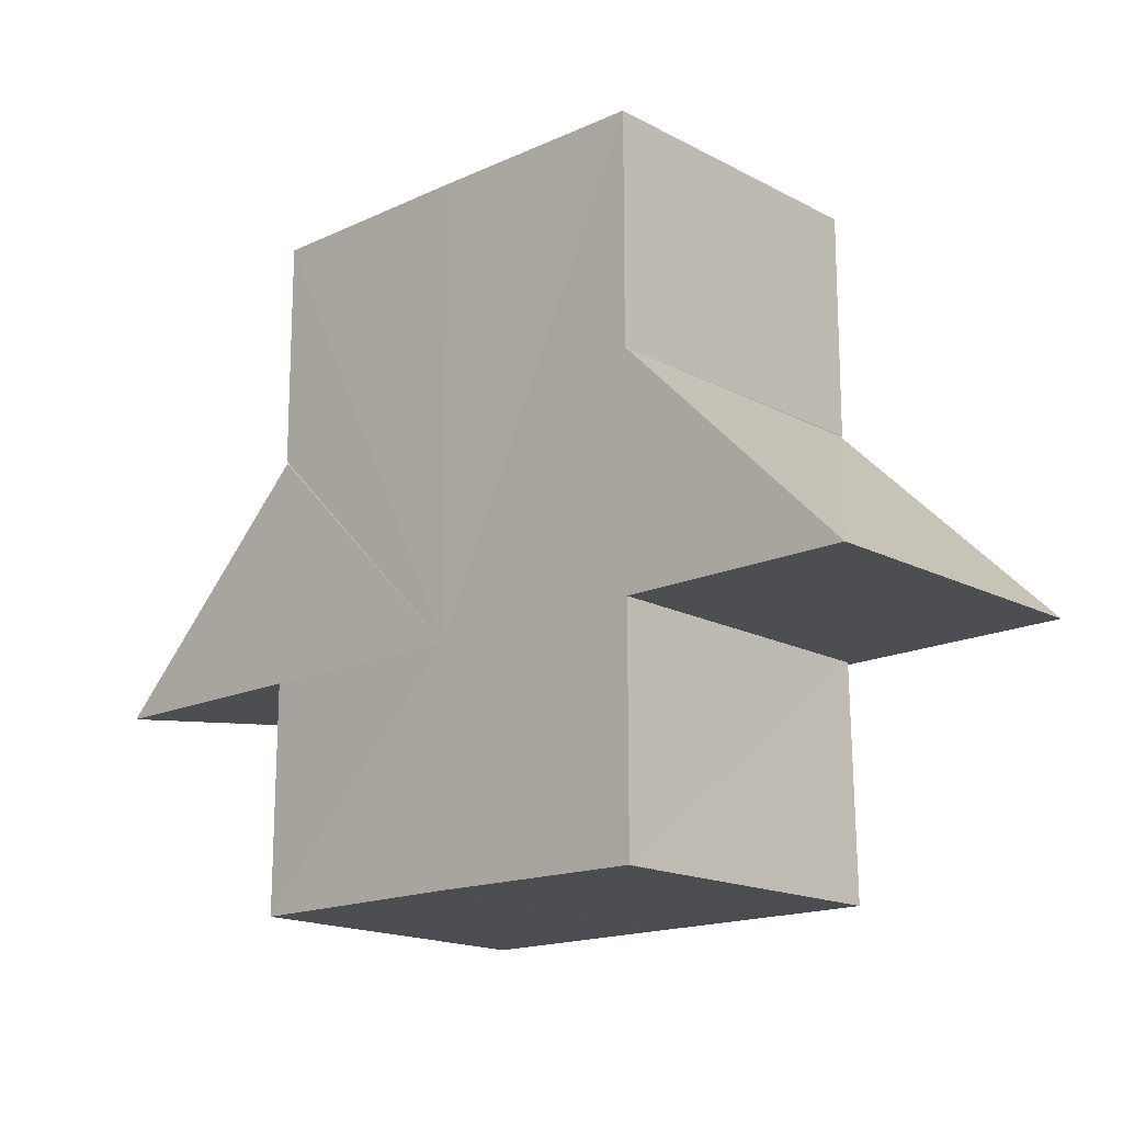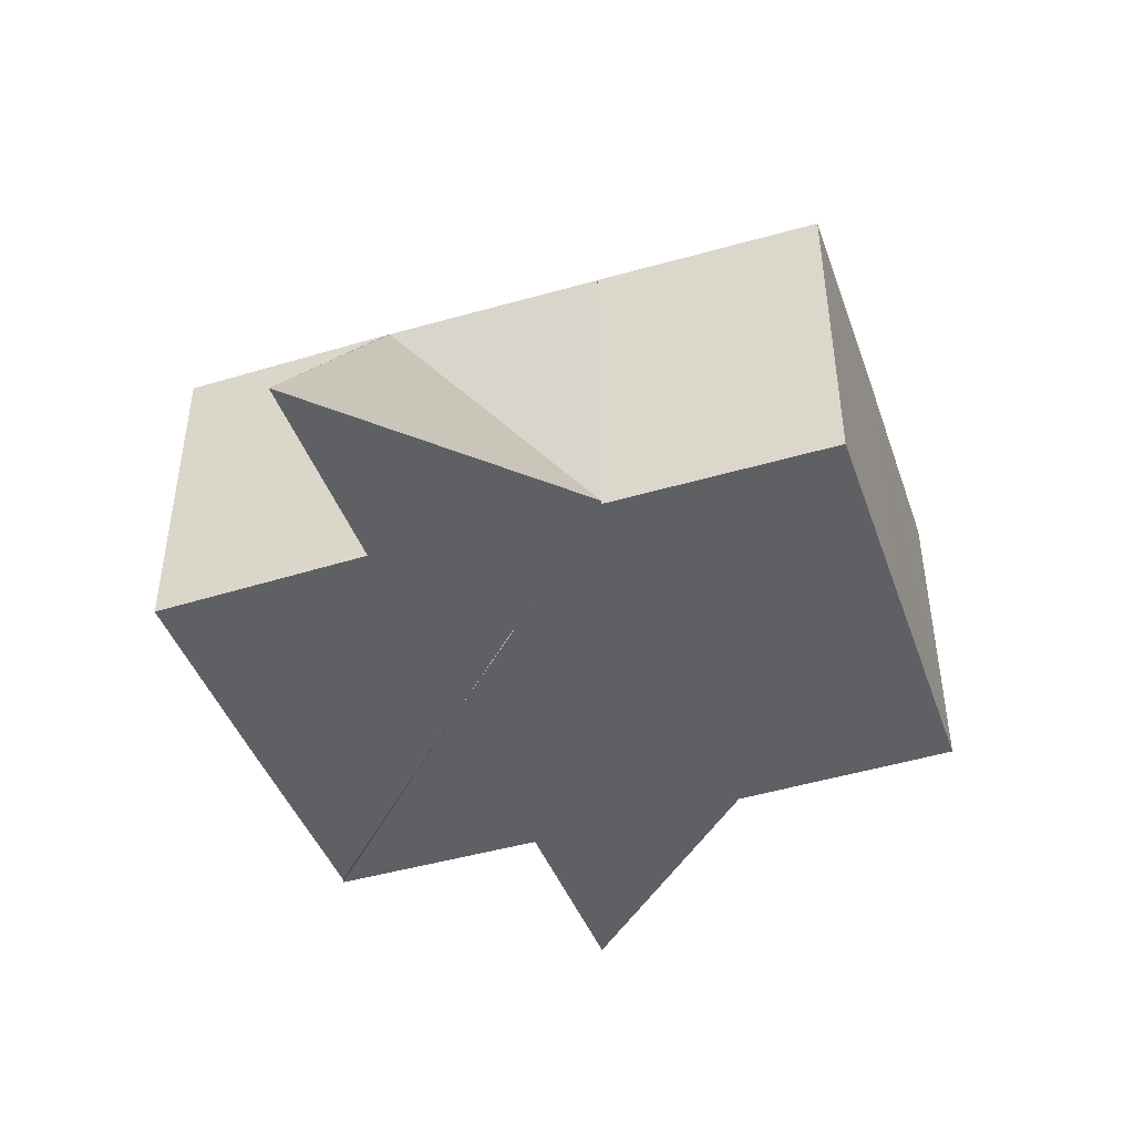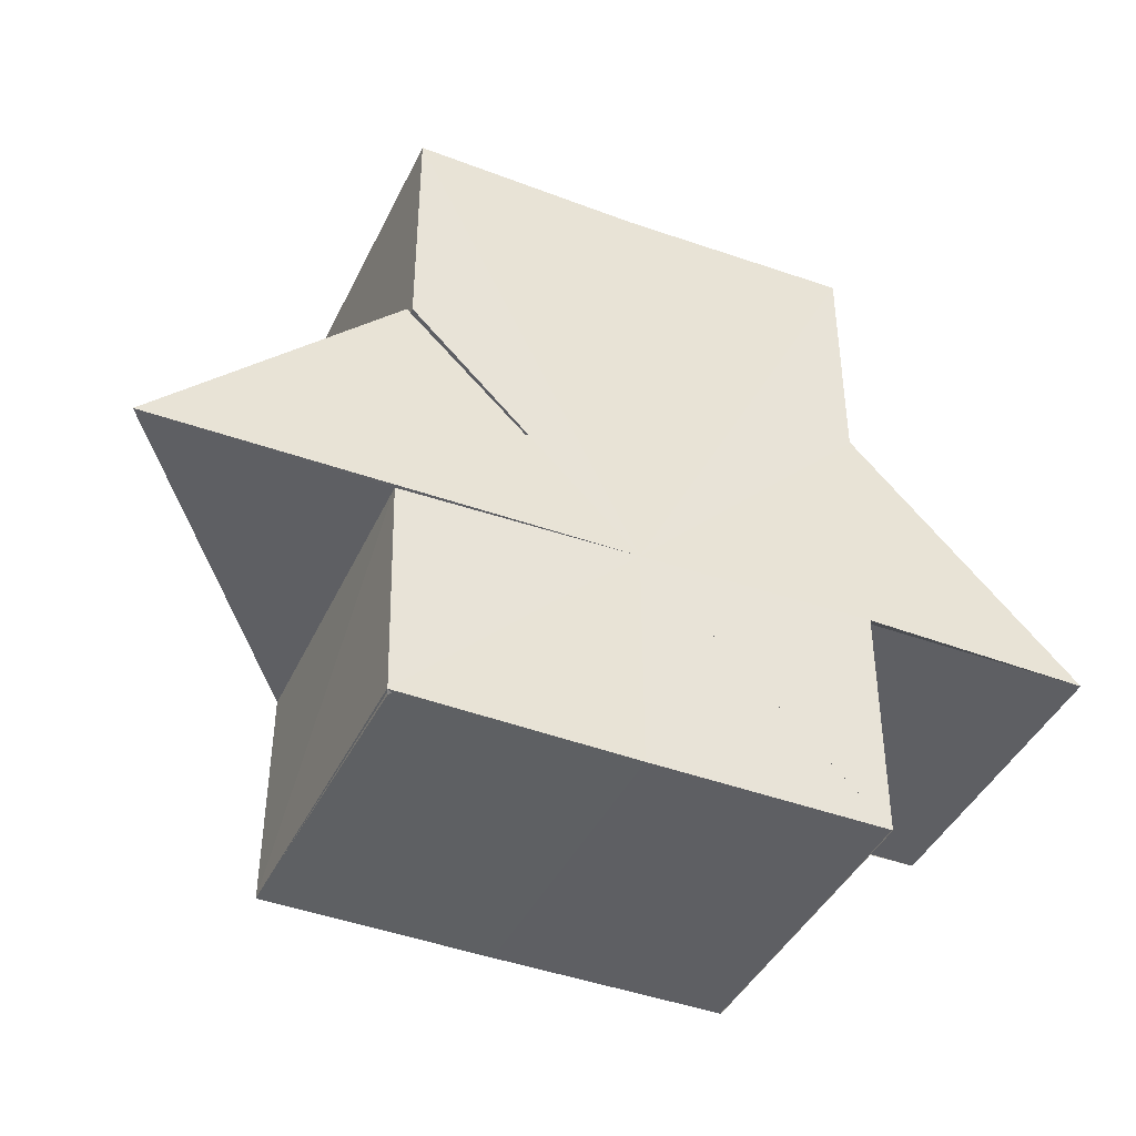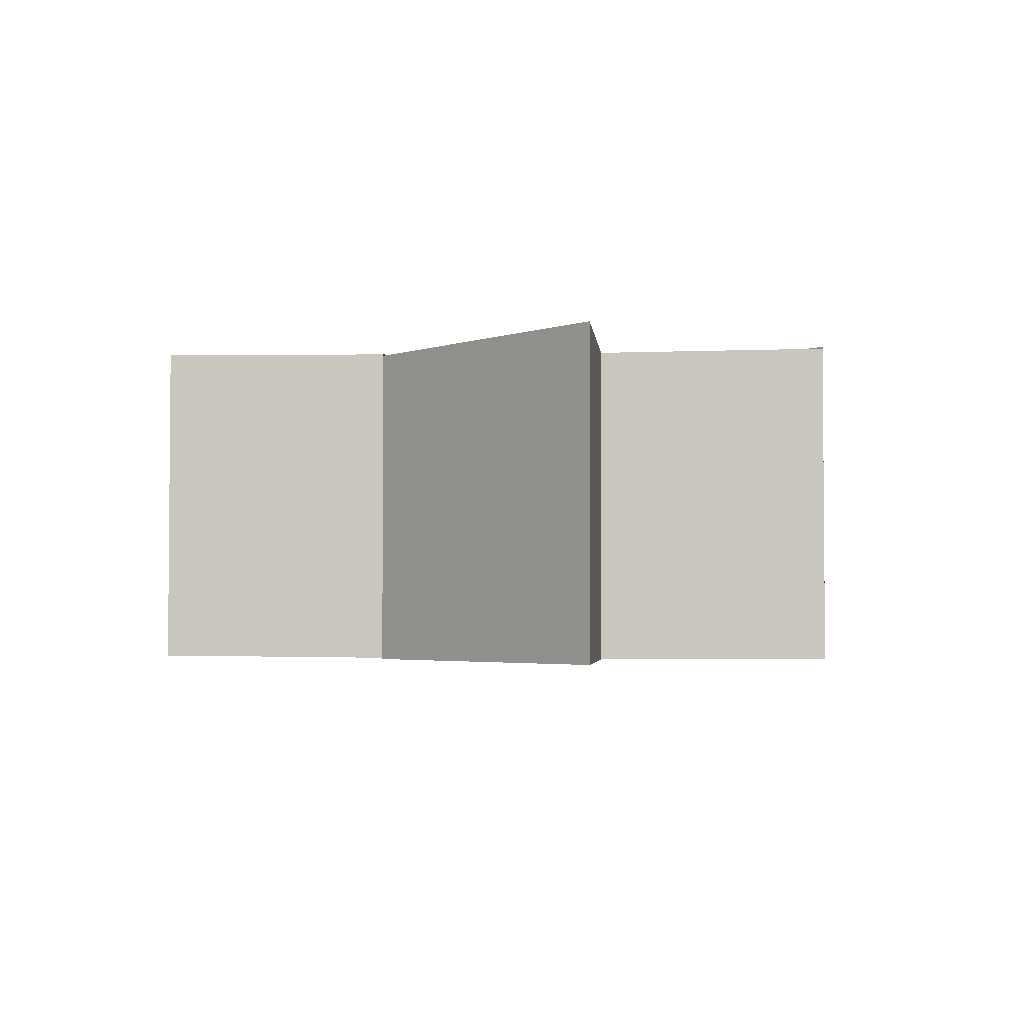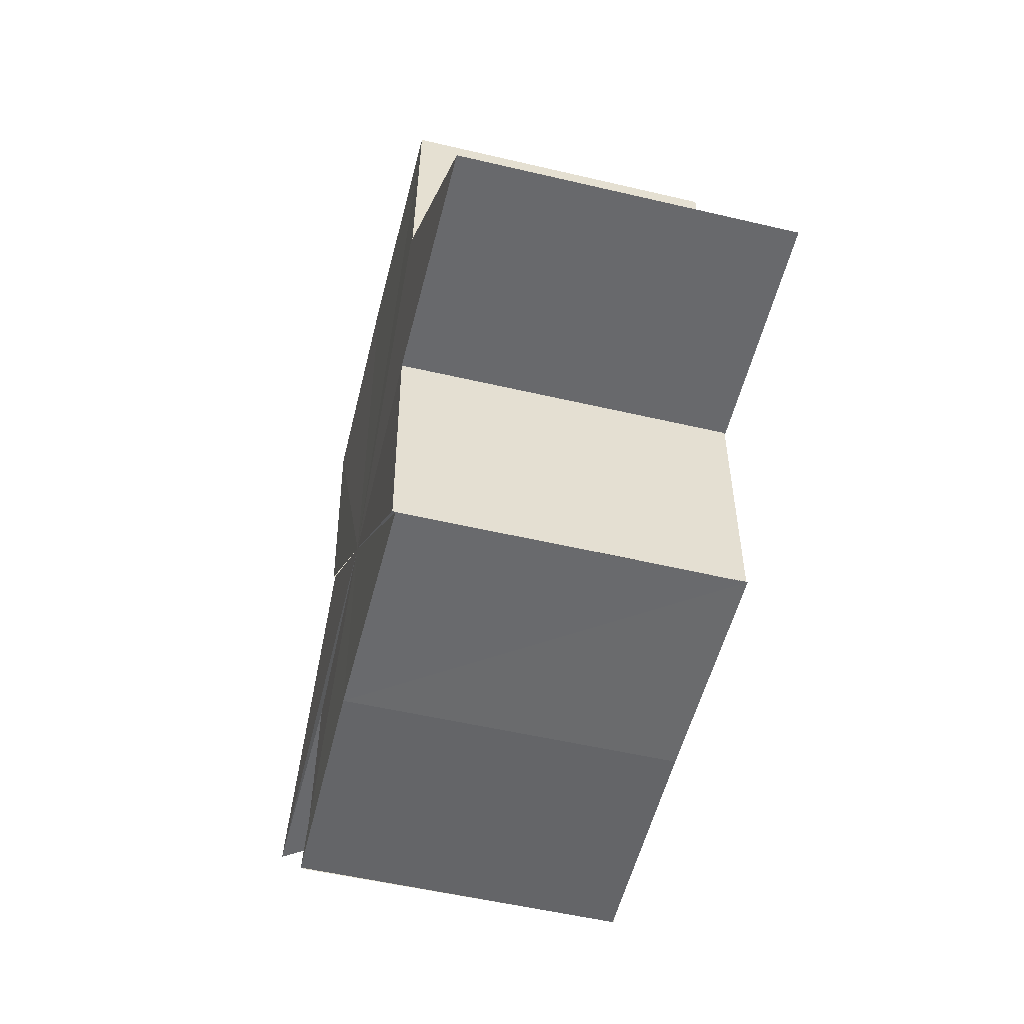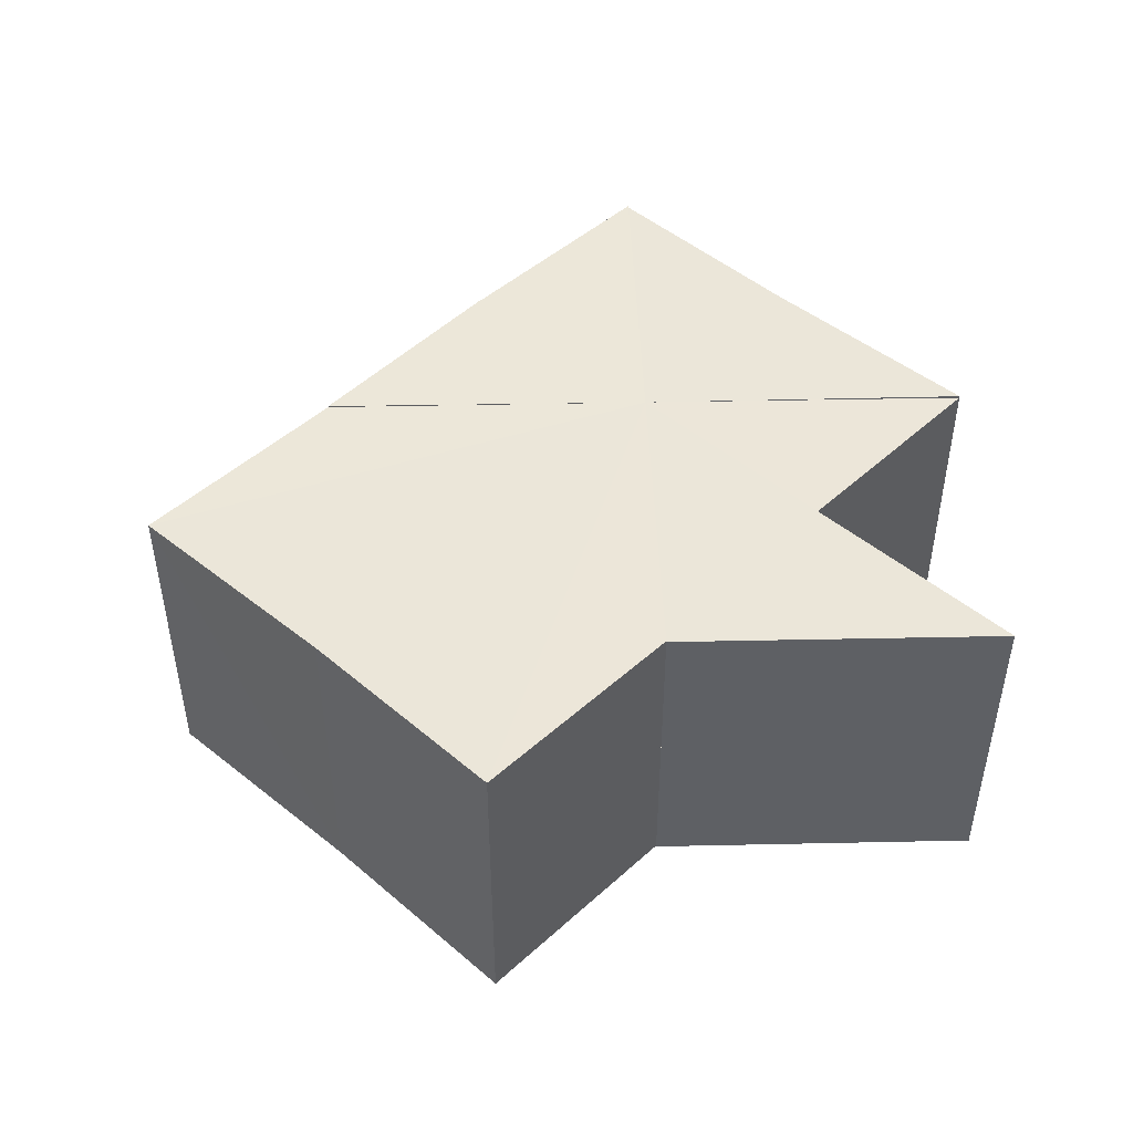
<metadata>
{"format":"obj","ext":"obj","renderer":"f3d","projection":"perspective","resolution":1024,"background":"white","views":[{"elev":-16.6,"azim":-137.4,"up":"+Y"},{"elev":-43.5,"azim":109.2,"up":"+Z"},{"elev":-41.9,"azim":155.9,"up":"+Y"},{"elev":-3.0,"azim":-84.6,"up":"+Z"},{"elev":-52.6,"azim":-104.2,"up":"+Y"},{"elev":46.7,"azim":-136.9,"up":"+Z"}]}
</metadata>
<code>
o 29039
v 2224 1871 7.891
v 2224 1871 7.891
v 2224 1871 7.905
v 2224 1871 7.891
v 2224 1871 7.905
v 2224 1871 7.891
v 2224 1871 7.891
v 2224 1871 7.905
v 2224 1871 7.905
v 2224 1871 7.891
v 2224 1871 7.905
v 2224 1871 7.89
v 2224 1871 7.891
v 2224 1871 7.89
v 2224 1871 7.89
v 2224 1871 7.89
v 2224 1871 7.904
v 2224 1871 7.904
v 2224 1871 7.905
v 2224 1871 7.89
v 2224 1871 7.891
v 2224 1871 7.89
v 2224 1871 7.89
v 2224 1871 7.904
v 2224 1871 7.89
v 2224 1871 7.89
v 2224 1871 7.904
v 2224 1871 7.89
v 2224 1871 7.904
v 2224 1871 7.89
v 2224 1871 7.89
v 2224 1871 7.904
v 2224 1871 7.904
v 2224 1871 7.89
v 2224 1871 7.904
v 2224 1871 7.904
v 2224 1871 7.904
v 2224 1871 7.904
v 2224 1871 7.905
v 2224 1871 7.904
v 2224 1871 7.904
v 2224 1871 7.905
v 2224 1871 7.905
v 2224 1871 7.89
v 2224 1871 7.89
v 2224 1871 7.904
v 2224 1871 7.904
v 2224 1871 7.89
v 2224 1871 7.904
v 2224 1871 7.89
v 2224 1871 7.89
v 2224 1871 7.904
v 2224 1871 7.89
v 2224 1871 7.904
v 2224 1871 7.904
v 2224 1871 7.904
v 2224 1871 7.904
v 2224 1871 7.904
v 2224 1871 7.905
v 2224 1871 7.905
v 2224 1871 7.891
v 2224 1871 7.905
v 2224 1871 7.904
v 2224 1871 7.904
v 2224 1871 7.89
v 2224 1871 7.904
v 2224 1871 7.891
v 2224 1871 7.905
v 2224 1871 7.891
v 2224 1871 7.891
v 2224 1871 7.89
v 2224 1871 7.891
v 2224 1871 7.89
v 2224 1871 7.89
v 2224 1871 7.891
v 2224 1871 7.891
v 2224 1871 7.89
v 2224 1871 7.89
v 2224 1871 7.891
v 2224 1871 7.891
v 2224 1871 7.891
v 2224 1871 7.905
v 2224 1871 7.89
v 2224 1871 7.89
v 2224 1871 7.89
v 2224 1871 7.904
v 2224 1871 7.891
v 2224 1871 7.904
v 2224 1871 7.89
v 2224 1871 7.891
v 2224 1871 7.891
v 2224 1871 7.89
v 2224 1871 7.89
v 2224 1871 7.89
v 2224 1871 7.891
v 2224 1871 7.89
v 2224 1871 7.89
v 2224 1871 7.904
v 2224 1871 7.905
v 2224 1871 7.905
v 2224 1871 7.904
v 2224 1871 7.904
v 2224 1871 7.904
v 2224 1871 7.905
v 2224 1871 7.905
f 1 2 3
f 3 4 5
f 6 7 8
f 9 10 11
f 12 10 13
f 12 14 10
f 12 15 14
f 12 16 15
f 17 15 18
f 19 20 17
f 21 22 19
f 22 23 24
f 25 26 27
f 27 28 29
f 30 31 32
f 33 34 35
f 36 37 35
f 36 38 39
f 40 41 38
f 40 42 43
f 44 45 46
f 47 48 49
f 50 51 52
f 52 53 54
f 55 56 52
f 55 57 58
f 55 59 60
f 60 61 62
f 55 63 64
f 64 65 66
f 66 67 68
f 69 70 62
f 71 72 69
f 71 73 74
f 71 75 76
f 71 77 78
f 71 79 80
f 79 81 82
f 71 83 84
f 83 85 86
f 85 87 88
f 89 90 91
f 89 92 93
f 94 95 92
f 94 96 97
f 98 99 100
f 98 101 102
f 98 103 101
f 98 104 103
f 98 105 104

</code>
